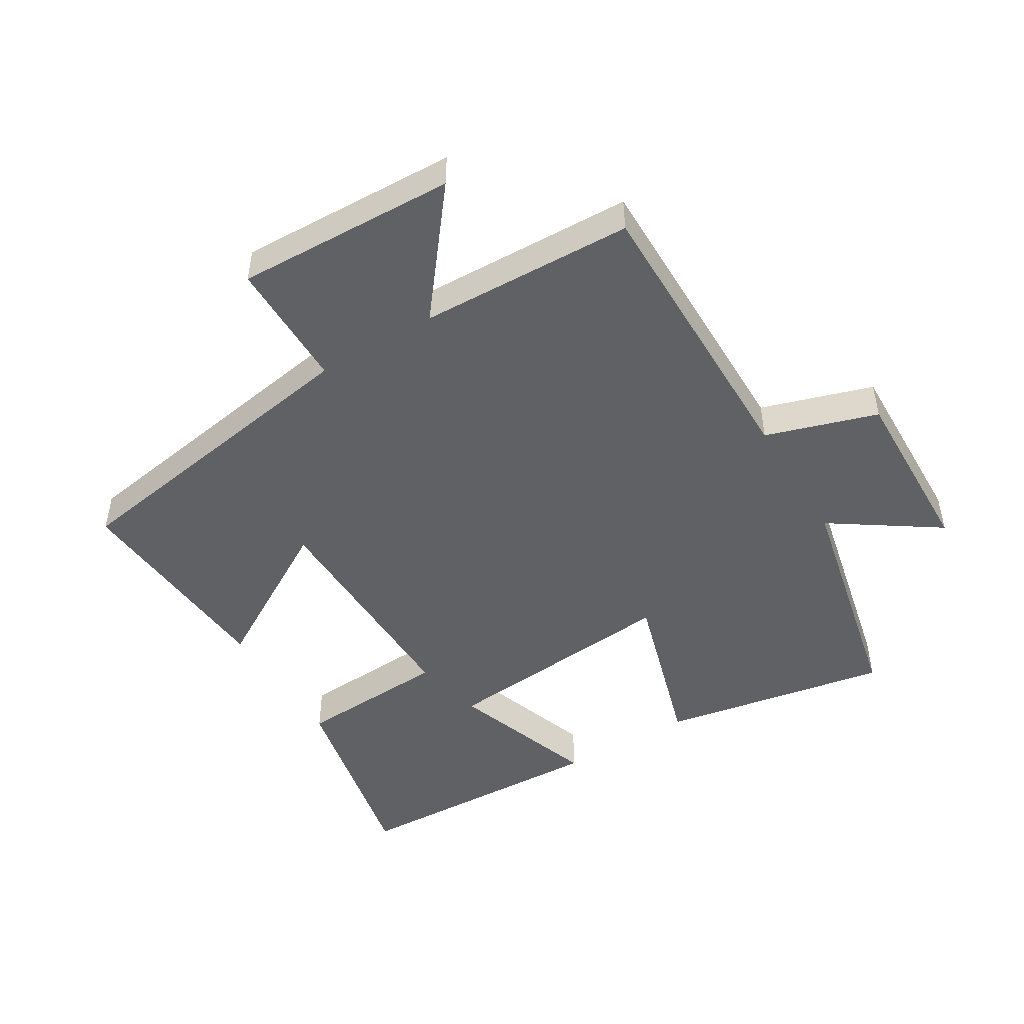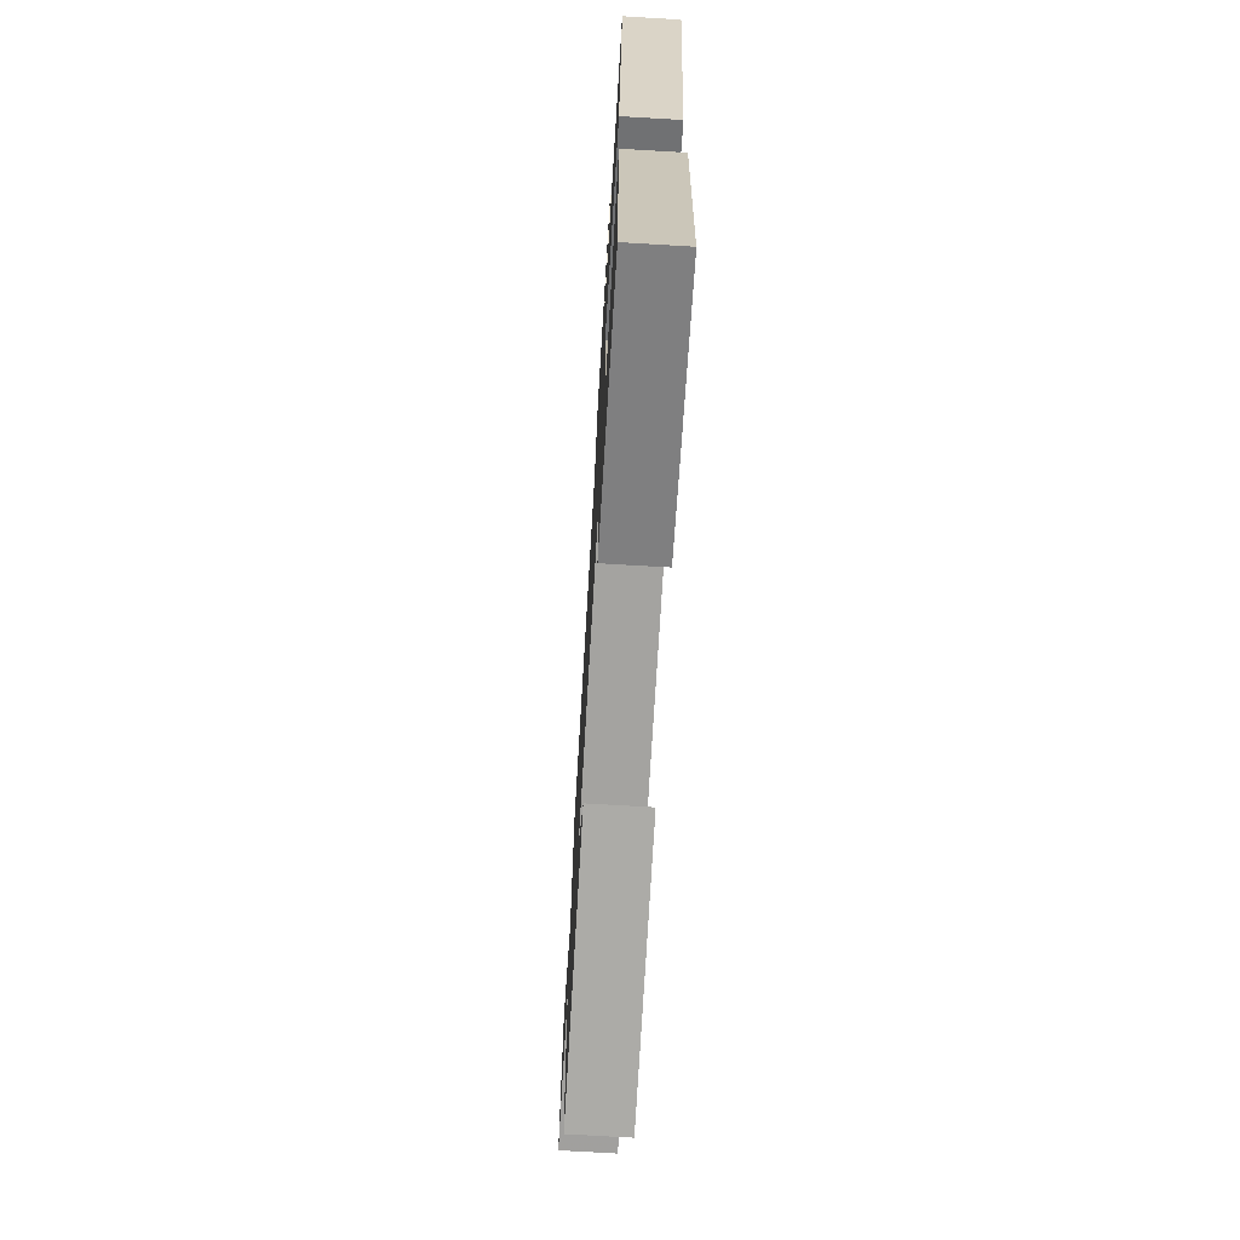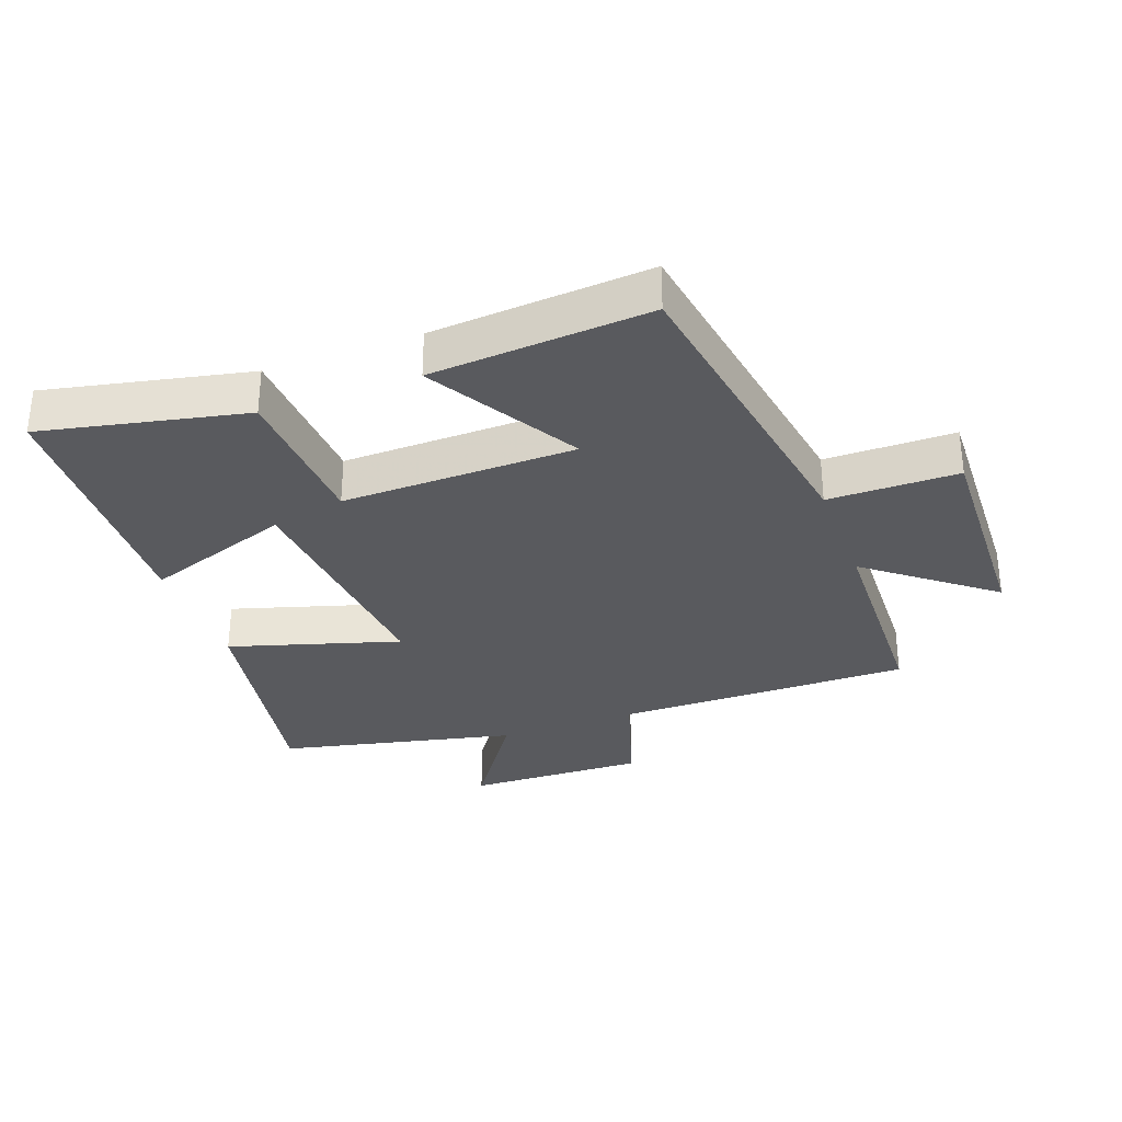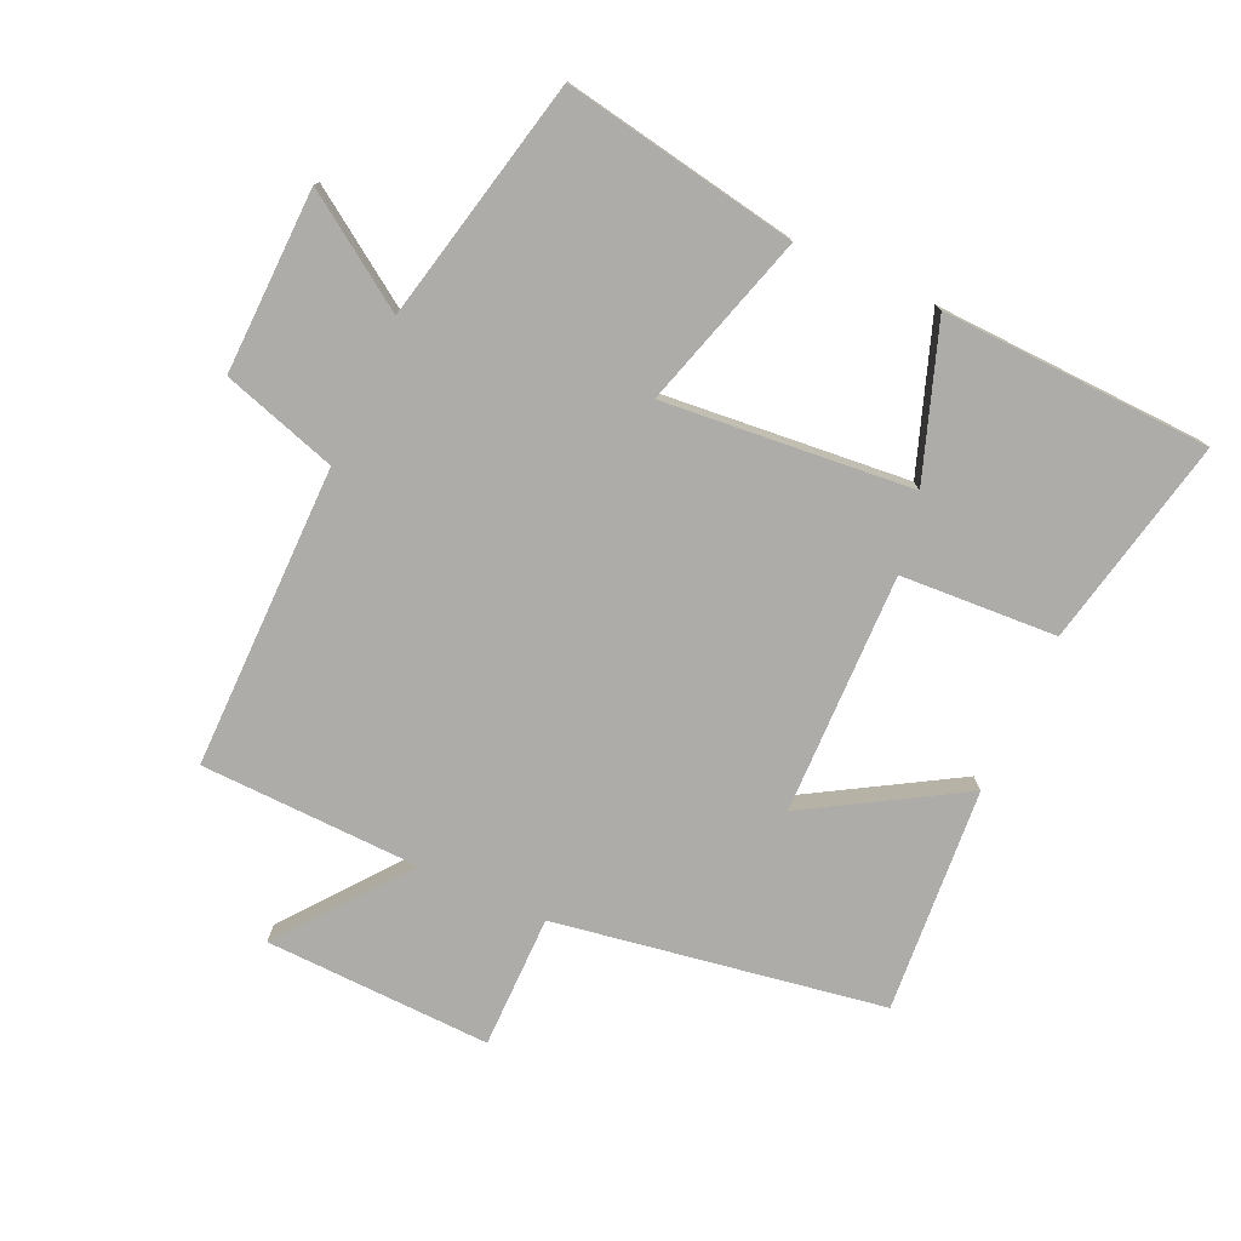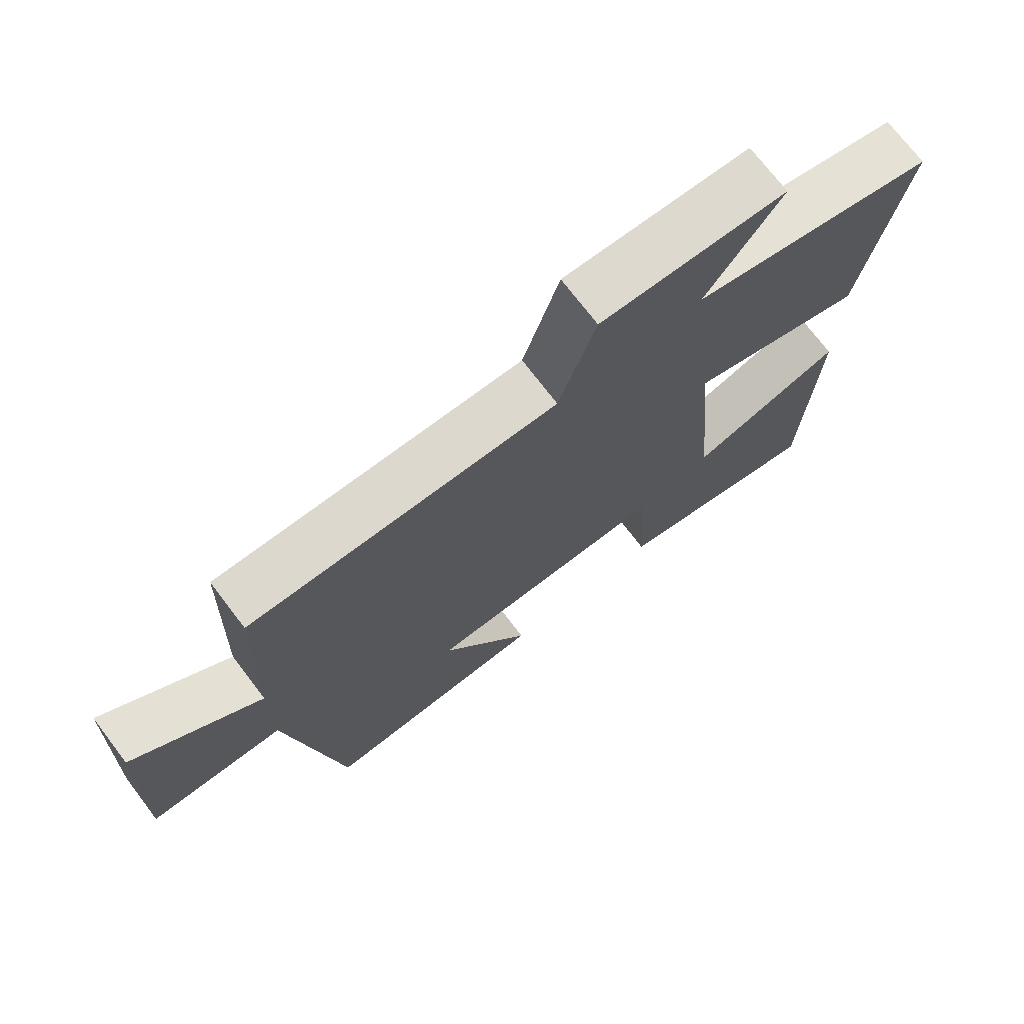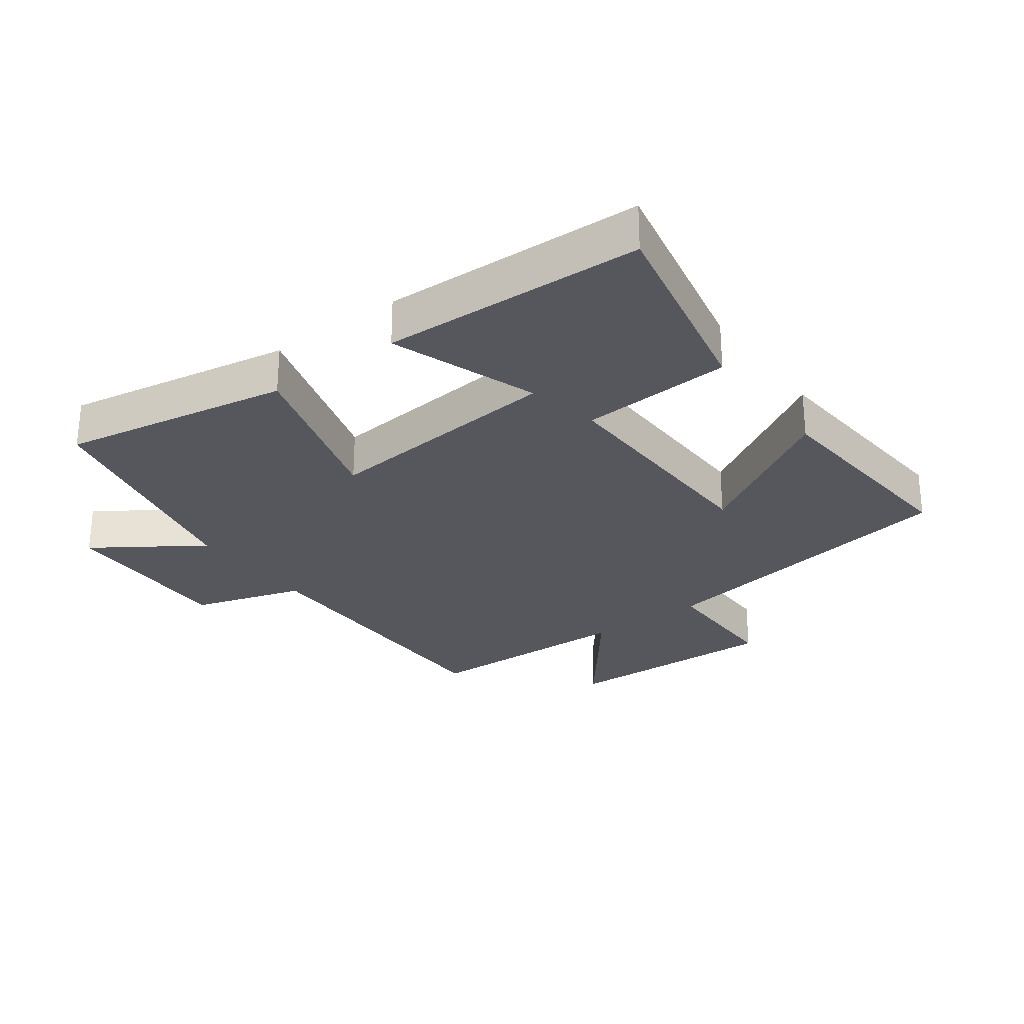
<metadata>
{"format":"obj","ext":"obj","renderer":"f3d","projection":"perspective","resolution":1024,"background":"white","views":[{"elev":-48.0,"azim":-58.7,"up":"+Y"},{"elev":-72.0,"azim":86.6,"up":"+Z"},{"elev":-31.8,"azim":-159.8,"up":"+Y"},{"elev":-76.8,"azim":65.7,"up":"+Y"},{"elev":72.7,"azim":-37.3,"up":"+Z"},{"elev":-27.6,"azim":126.7,"up":"+Y"}]}
</metadata>
<code>
v 0.483 0.07 -0.568
v 0.165 0.07 -0.5
v 0.152 0.07 -0.262
v -0.214 0.07 -0.268
v -0.077 0.07 -0.5
v -0.419 0.07 -0.525
v -0.5 0.07 -0.026
v -0.703 0.07 -0.025
v -0.691 0.07 0.319
v -0.5 0.07 0.168
v -0.489 0.07 0.503
v -0.027 0.07 0.5
v 0.028 0.07 0.674
v 0.308 0.07 0.666
v 0.195 0.07 0.5
v 0.565 0.07 0.417
v 0.5 0.07 0.06
v 0.235 0.07 0.14
v 0.269 0.07 -0.238
v 0.5 0.07 -0.158
v 0.483 0 -0.568
v 0.165 0 -0.5
v 0.152 0 -0.262
v -0.214 0 -0.268
v -0.077 0 -0.5
v -0.419 0 -0.525
v -0.5 0 -0.026
v -0.703 0 -0.025
v -0.691 0 0.319
v -0.5 0 0.168
v -0.489 0 0.503
v -0.027 0 0.5
v 0.028 0 0.674
v 0.308 0 0.666
v 0.195 0 0.5
v 0.565 0 0.417
v 0.5 0 0.06
v 0.235 0 0.14
v 0.269 0 -0.238
v 0.5 0 -0.158
f 19 20 1 2
f 18 19 2 3
f 15 16 17 18
f 15 18 3 4
f 12 13 14 15
f 12 15 4
f 10 11 12 4
f 7 8 9 10
f 6 7 10
f 5 6 10
f 4 5 10
f 22 21 40 39
f 23 22 39 38
f 38 37 36 35
f 24 23 38 35
f 35 34 33 32
f 24 35 32
f 24 32 31 30
f 30 29 28 27
f 30 27 26
f 30 26 25
f 30 25 24
f 1 21 22 2
f 2 22 23 3
f 3 23 24 4
f 4 24 25 5
f 5 25 26 6
f 6 26 27 7
f 7 27 28 8
f 8 28 29 9
f 9 29 30 10
f 10 30 31 11
f 11 31 32 12
f 12 32 33 13
f 13 33 34 14
f 14 34 35 15
f 15 35 36 16
f 16 36 37 17
f 17 37 38 18
f 18 38 39 19
f 19 39 40 20
f 20 40 21 1

</code>
